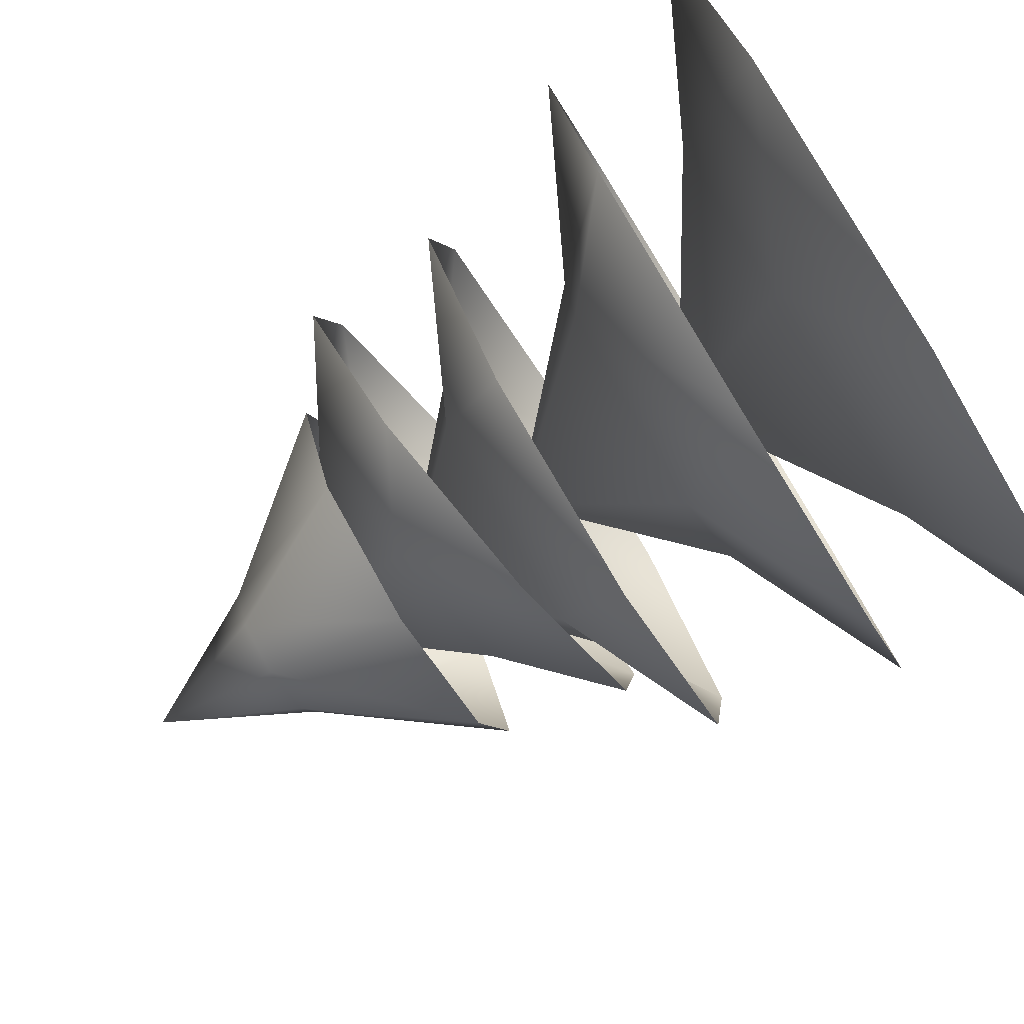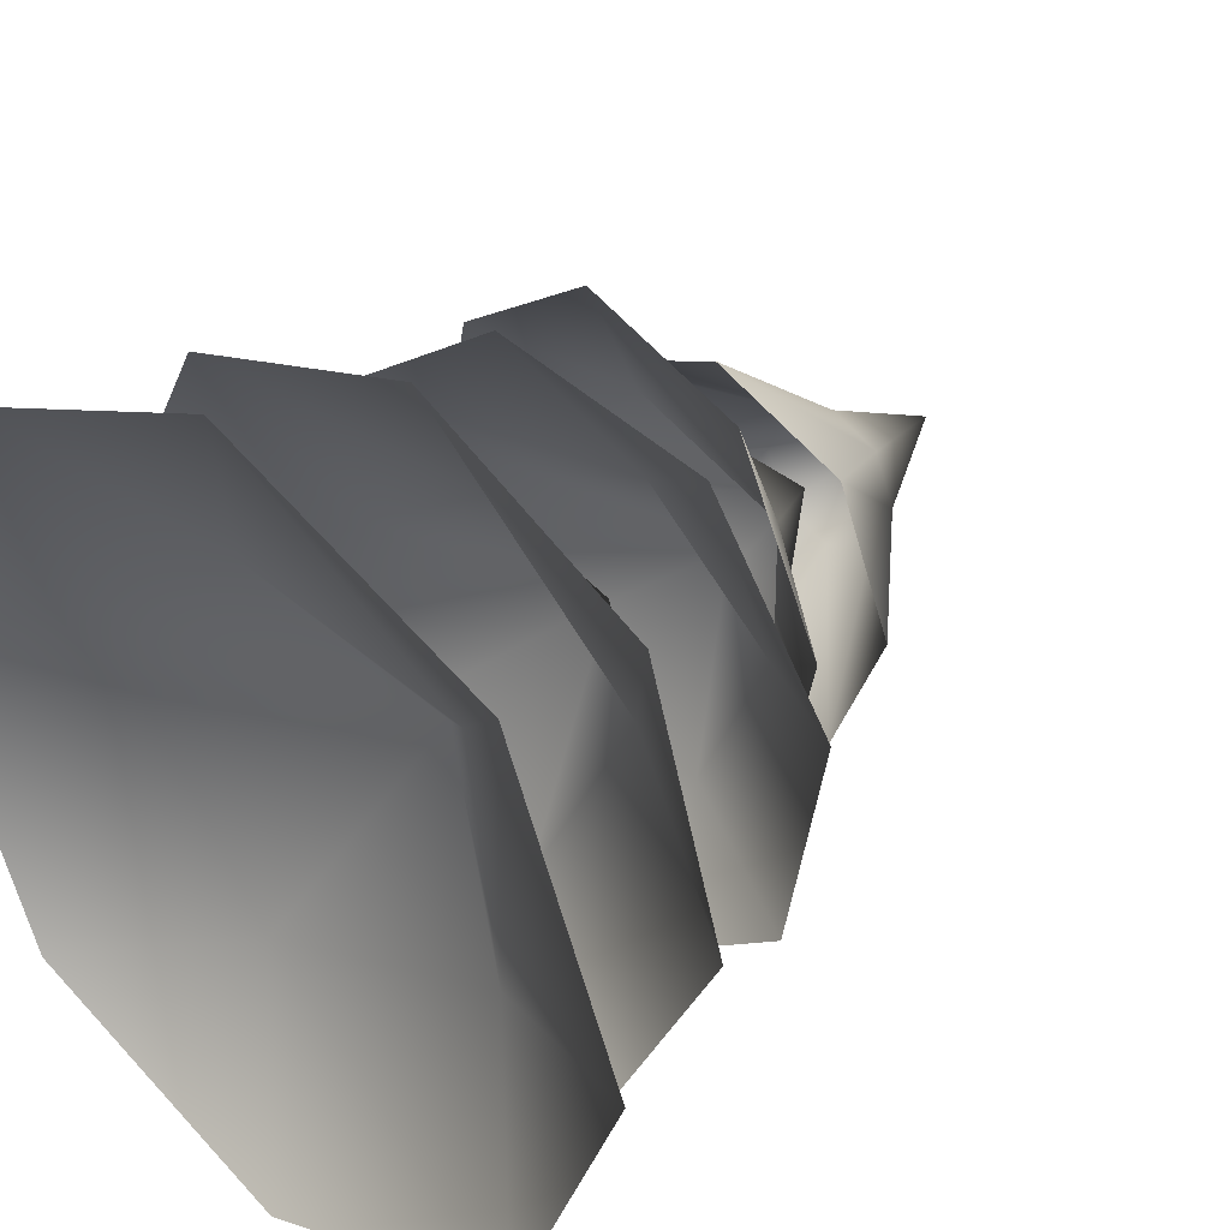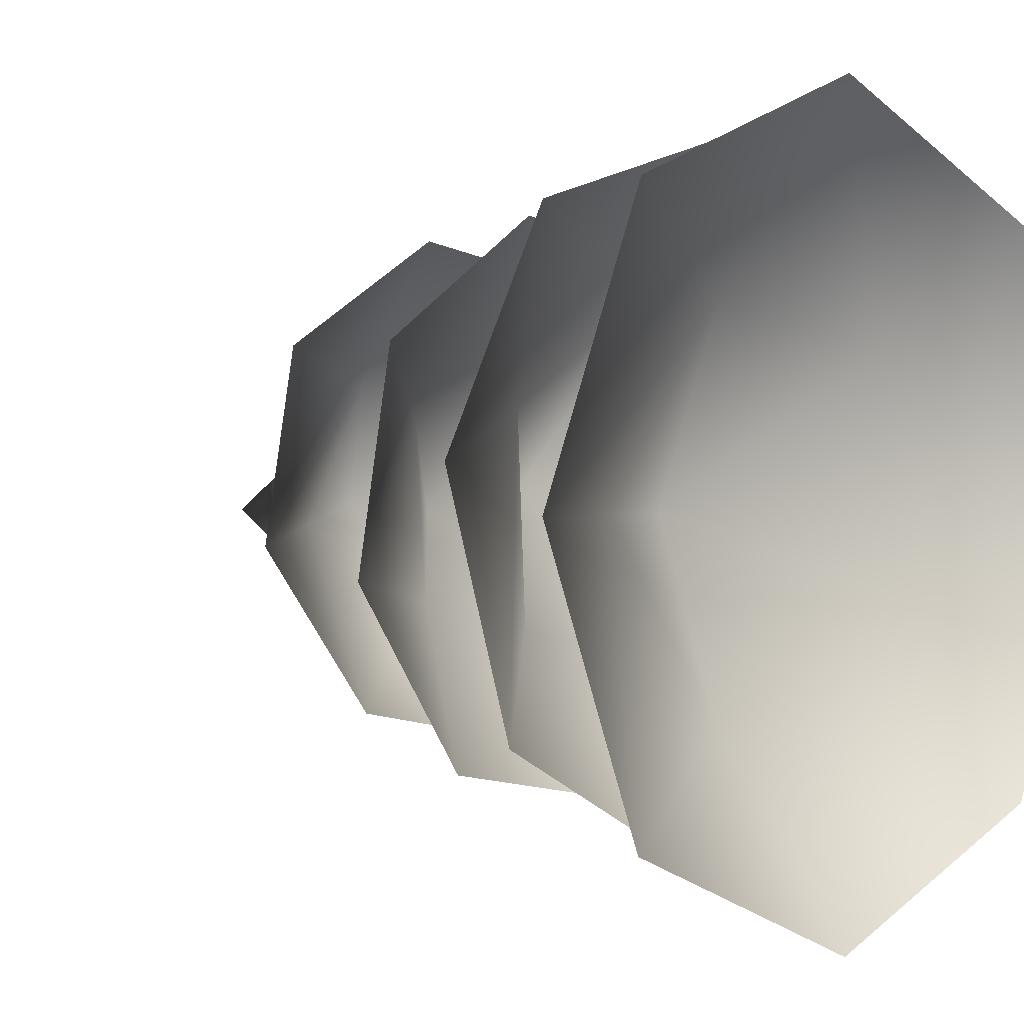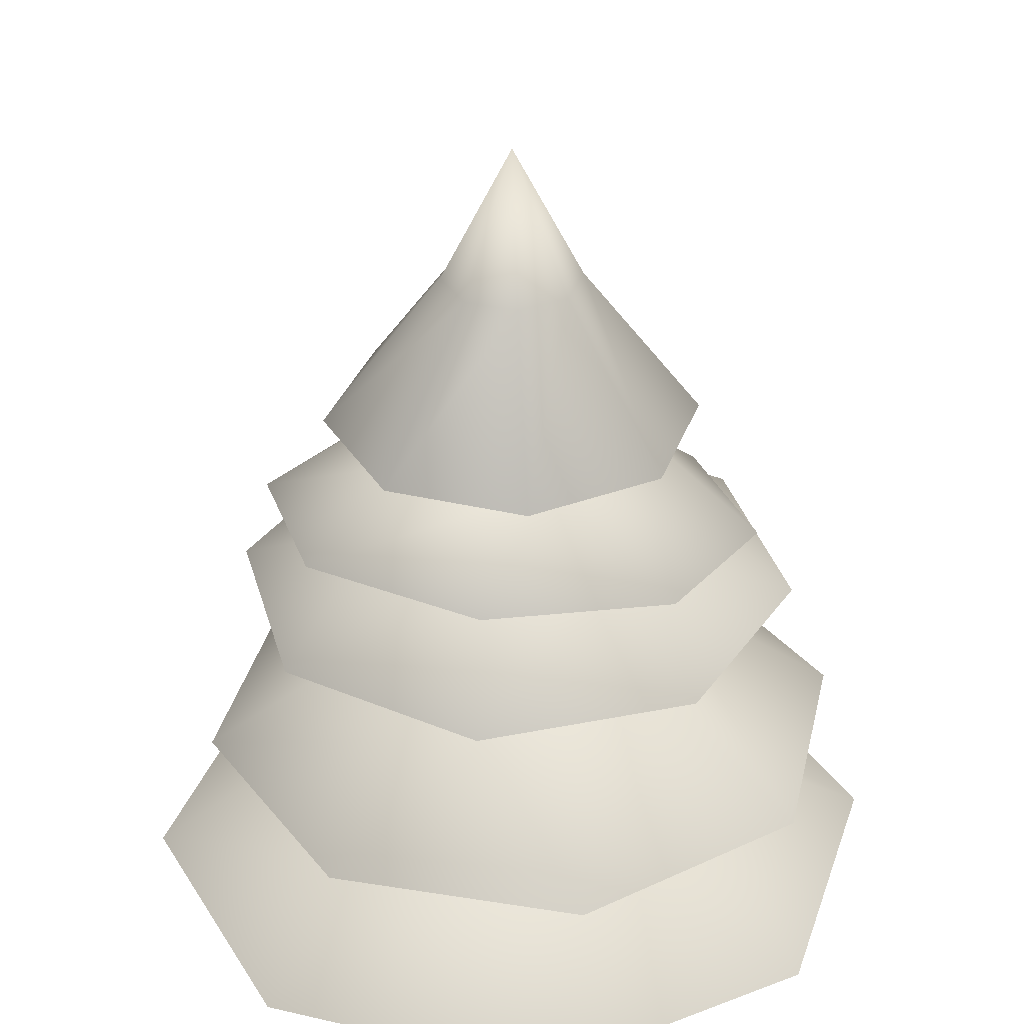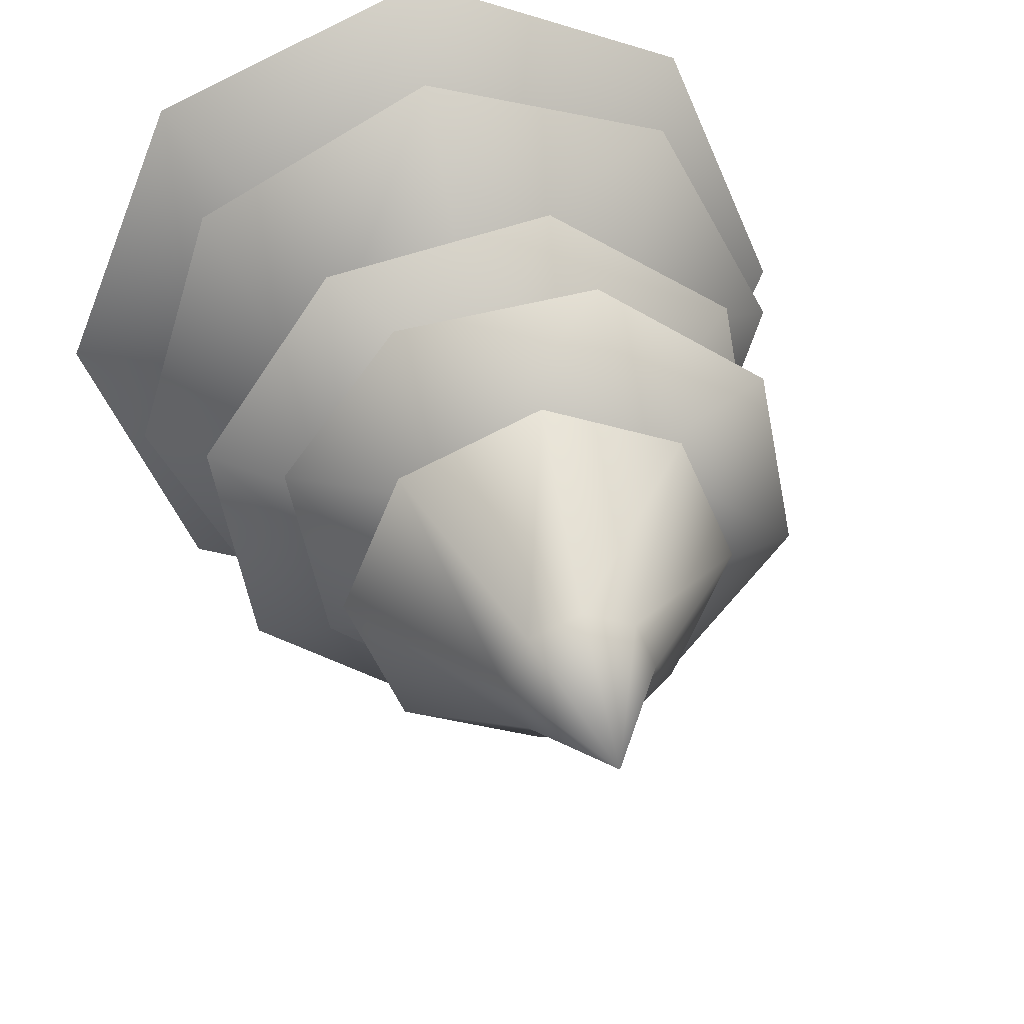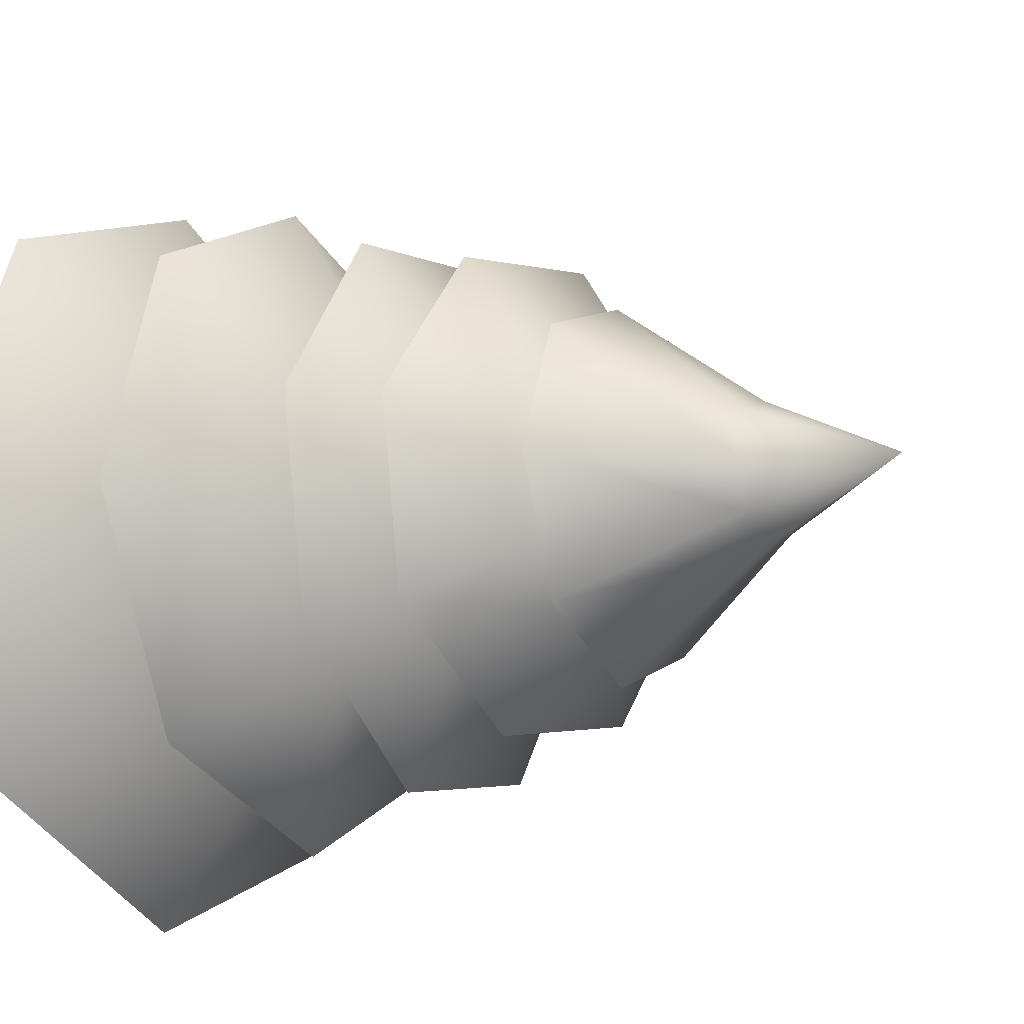
<metadata>
{"format":"obj","ext":"obj","renderer":"f3d","projection":"perspective","resolution":1024,"background":"white","views":[{"elev":-78.3,"azim":-58.4,"up":"+Z"},{"elev":36.1,"azim":42.7,"up":"+Z"},{"elev":0.6,"azim":-45.8,"up":"+Z"},{"elev":33.3,"azim":-49.6,"up":"+Y"},{"elev":33.7,"azim":166.9,"up":"+Z"},{"elev":-15.5,"azim":119.9,"up":"+Z"}]}
</metadata>
<code>
v 2.229 2.415 -0.01389
v 1.068 2.896 -0.45
v 1.566 2.415 -1.586
v -0.45 2.896 -1.068
v -0.01389 2.415 -2.229
v -1.586 2.415 -1.566
v -1.254 2.896 0.007815
v -2.229 2.415 0.01389
v -0.4367 2.896 1.073
v -1.566 2.415 1.586
v 0.01389 2.415 2.229
v 0.8922 2.896 0.8811
v 1.586 2.415 1.566
v -3.09e-06 3.673 1.162e-06
v 0.7697 5.457 -0.7697
v 0.2848 6.349 -0.2848
v 1.21e-06 6.349 -0.4028
v 2.912e-06 5.457 -1.089
v -0.2848 6.349 -0.2848
v -0.7697 5.457 -0.7697
v -0.4028 6.349 -1.461e-06
v -1.089 5.457 -1.767e-06
v -0.2848 6.349 0.2848
v -0.7698 5.457 0.7697
v 1.906e-06 6.349 0.4028
v -1.436e-06 5.457 1.089
v 0.2848 6.349 0.2848
v 0.7697 5.457 0.7697
v 0.4028 6.349 1.531e-06
v 1.089 5.457 1.069e-06
v 3.31e-06 7.128 -1.912e-06
v 1.482 3.358 1.322
v 0.9567 3.868 0.3851
v 1.919 3.351 -0.08712
v 0.2965 3.862 -0.868
v 1.232 3.345 -1.392
v -0.1774 3.342 -1.829
v -0.8338 3.863 -0.6041
v -1.482 3.346 -1.141
v -0.8861 3.869 0.5554
v -1.919 3.353 0.2676
v -1.232 3.36 1.573
v 0.09976 3.872 1.168
v 0.1773 3.362 2.009
v -1.336e-06 4.73 0.115
v -1.323 5.128 0.9046
v -0.5031 5.475 0.7122
v -0.4085 5.021 1.518
v 0.5287 5.308 0.5056
v 0.666 4.848 1.302
v 1.271 4.71 0.3852
v 0.5759 5.257 -0.361
v 1.052 4.688 -0.6968
v -0.2408 5.366 -0.6454
v 0.1378 4.795 -1.31
v -0.9367 4.968 -1.095
v -0.8834 5.492 -0.06888
v -1.542 5.106 -0.1774
v 0.01566 6.138 0.05303
v 1.425 4.34 -0.8986
v 0.5214 4.779 -0.7078
v 0.3811 4.334 -1.619
v -0.6765 4.773 -0.488
v -0.8664 4.328 -1.39
v -1.587 4.326 -0.346
v -0.7504 4.774 0.5074
v -1.358 4.329 0.9015
v 0.1878 4.779 0.8482
v -0.3138 4.336 1.622
v 0.9337 4.341 1.393
v 0.9438 4.782 0.1965
v 1.654 4.343 0.349
v 0.05396 5.52 0.007841
g Tree_conf2_(10)_2202_42
f 1 3 2
f 3 4 2
f 3 5 4
f 5 6 4
f 6 7 4
f 6 8 7
f 8 9 7
f 8 10 9
f 10 11 9
f 11 12 9
f 11 13 12
f 13 2 12
f 13 1 2
f 2 4 14
f 4 7 14
f 7 9 14
f 9 12 14
f 12 2 14
f 15 17 16
f 15 18 17
f 18 19 17
f 18 20 19
f 20 21 19
f 20 22 21
f 22 23 21
f 22 24 23
f 24 25 23
f 24 26 25
f 26 27 25
f 26 28 27
f 28 29 27
f 28 30 29
f 30 16 29
f 30 15 16
f 16 17 31
f 17 19 31
f 19 21 31
f 21 23 31
f 23 25 31
f 25 27 31
f 27 29 31
f 29 16 31
f 32 34 33
f 34 35 33
f 34 36 35
f 36 37 35
f 37 38 35
f 37 39 38
f 39 40 38
f 39 41 40
f 41 42 40
f 42 43 40
f 42 44 43
f 44 33 43
f 44 32 33
f 33 35 45
f 35 38 45
f 38 40 45
f 40 43 45
f 43 33 45
f 46 48 47
f 48 49 47
f 48 50 49
f 50 51 49
f 51 52 49
f 51 53 52
f 53 54 52
f 53 55 54
f 55 56 54
f 56 57 54
f 56 58 57
f 58 47 57
f 58 46 47
f 47 49 59
f 49 52 59
f 52 54 59
f 54 57 59
f 57 47 59
f 60 62 61
f 62 63 61
f 62 64 63
f 64 65 63
f 65 66 63
f 65 67 66
f 67 68 66
f 67 69 68
f 69 70 68
f 70 71 68
f 70 72 71
f 72 61 71
f 72 60 61
f 61 63 73
f 63 66 73
f 66 68 73
f 68 71 73
f 71 61 73

</code>
